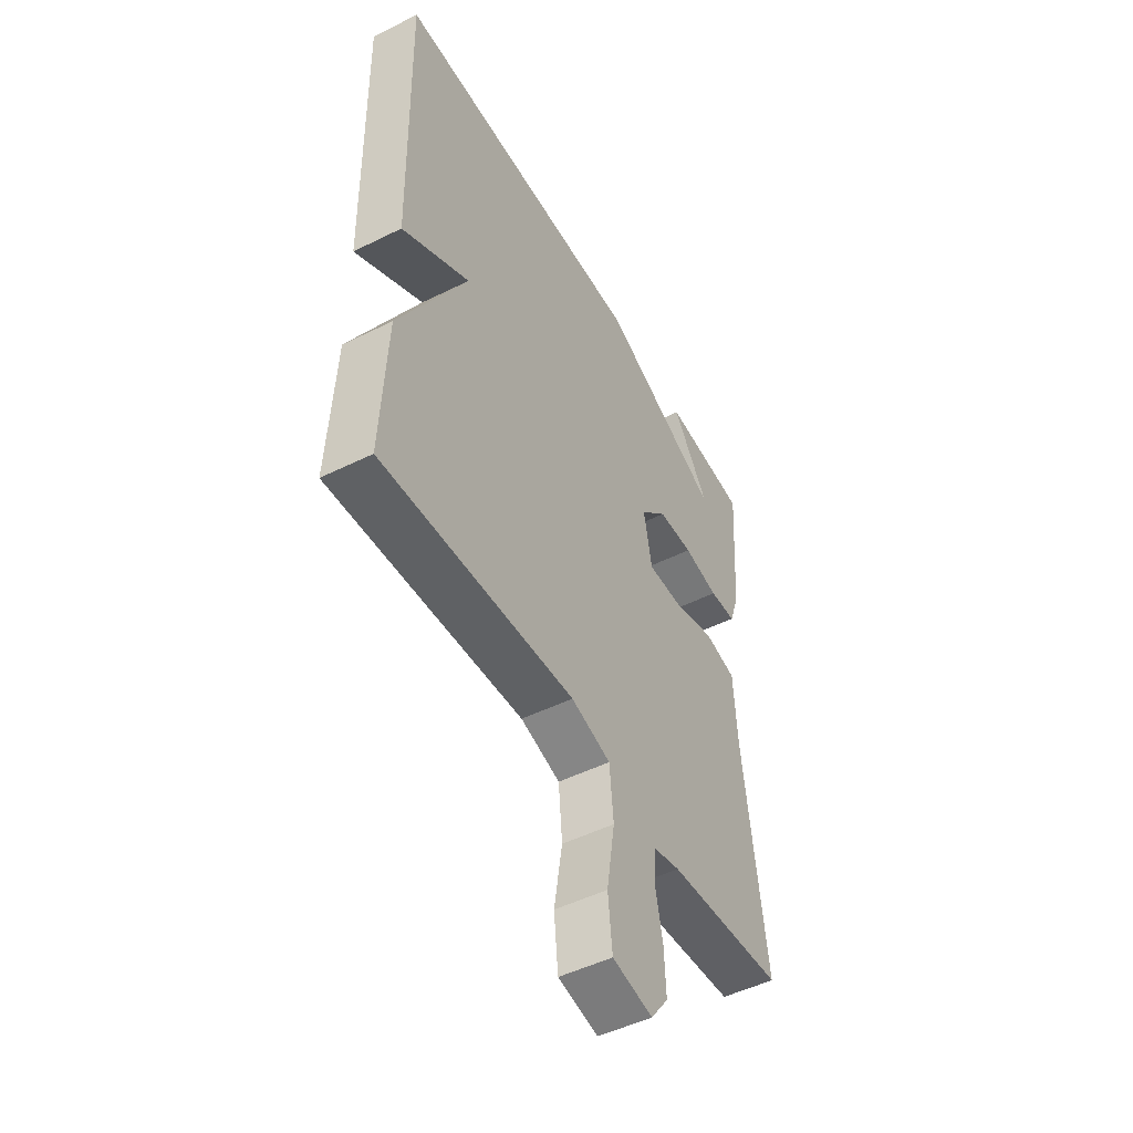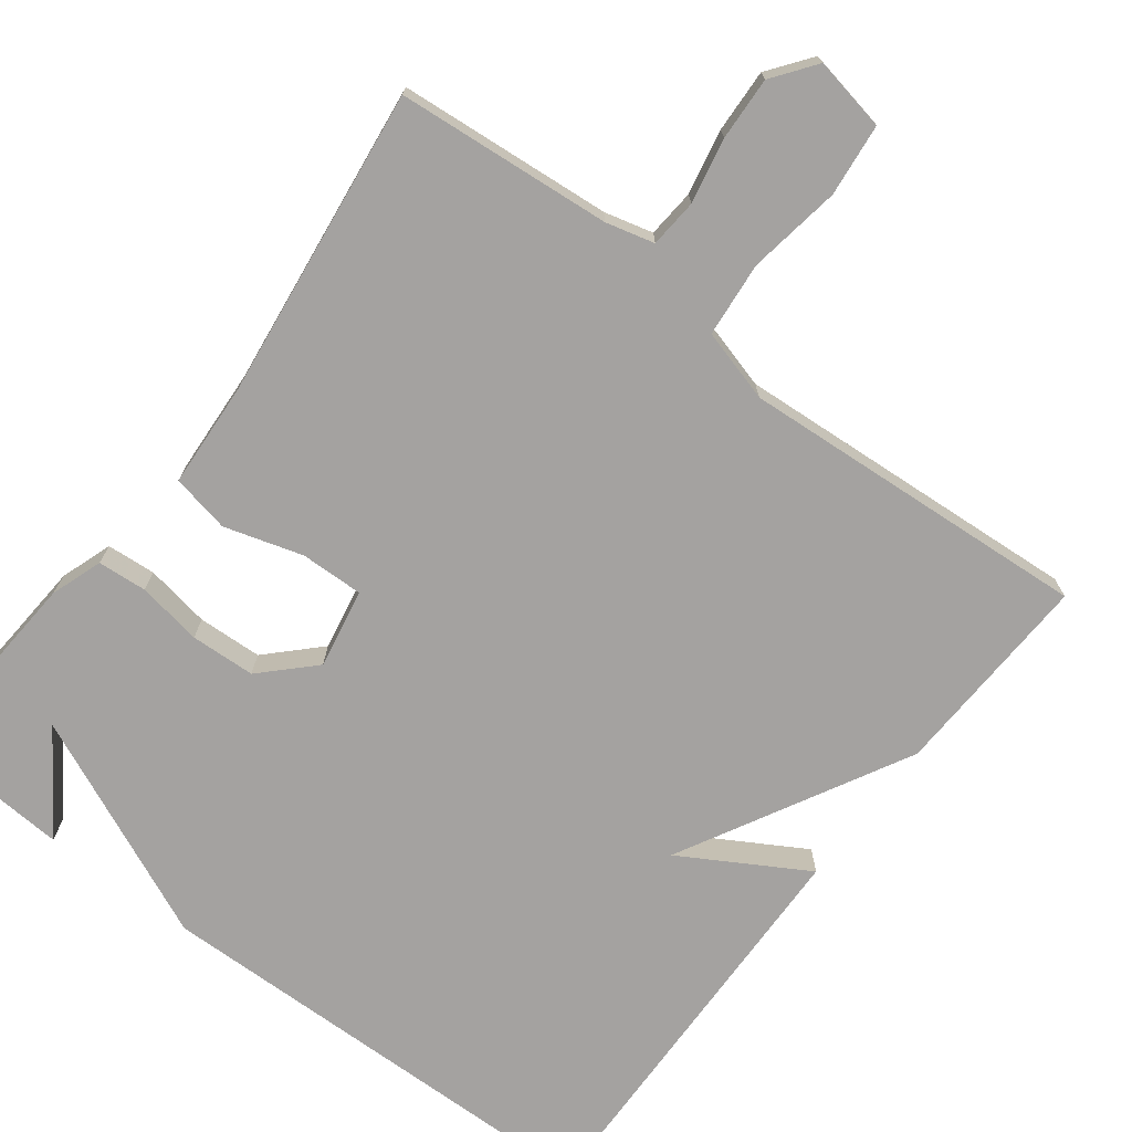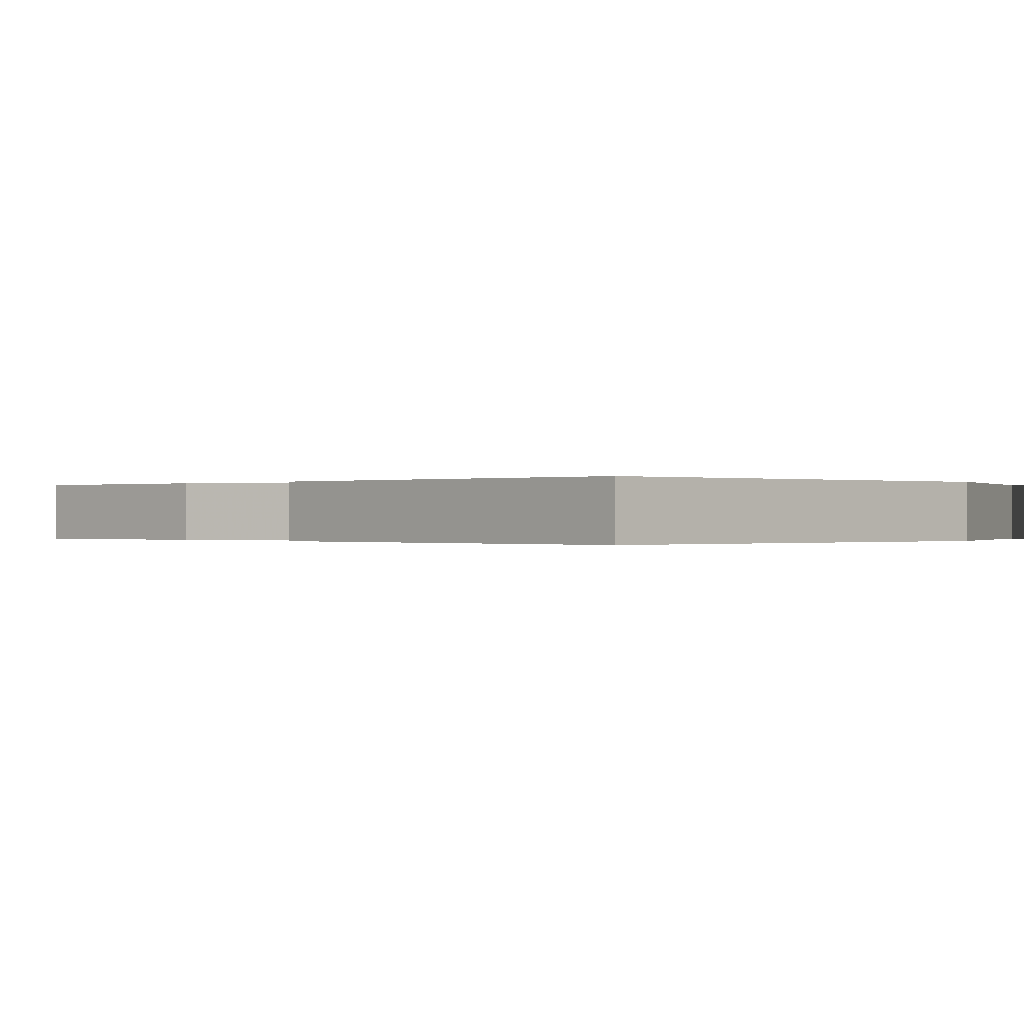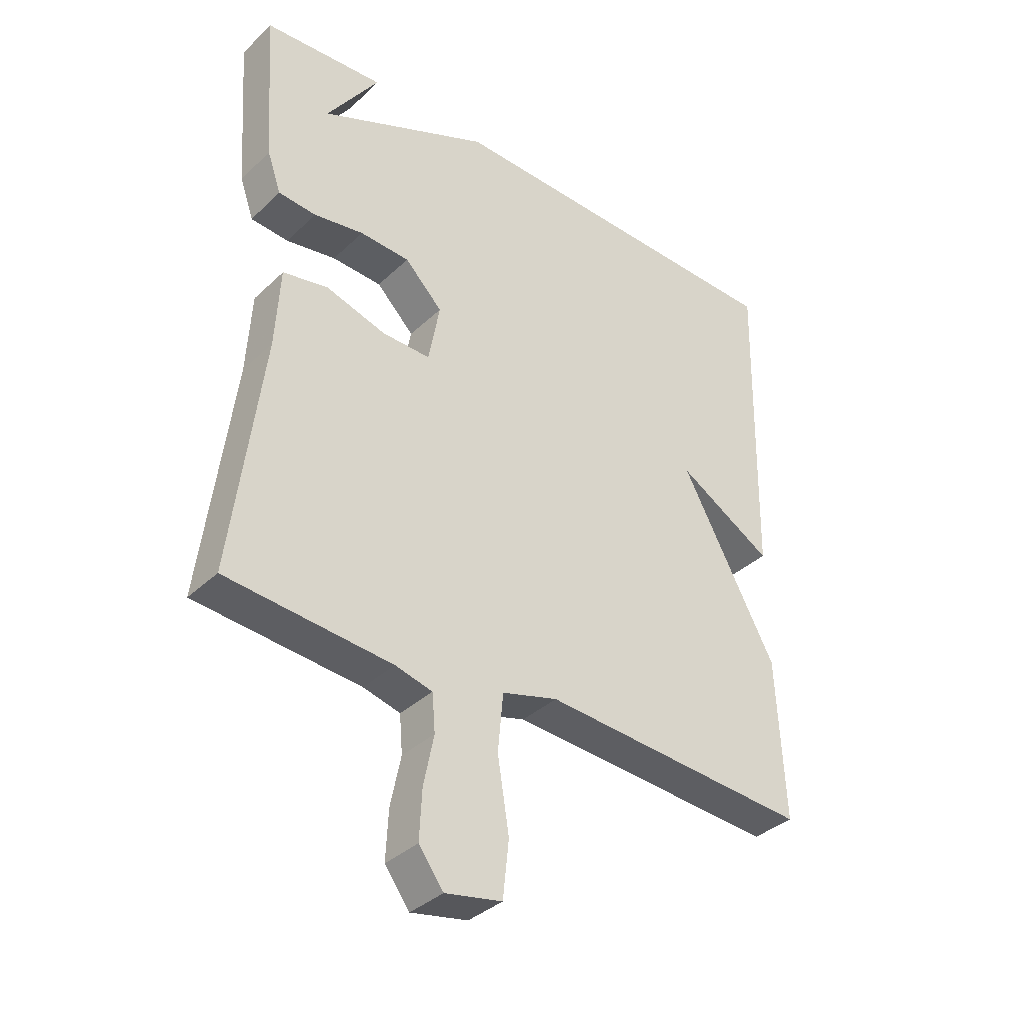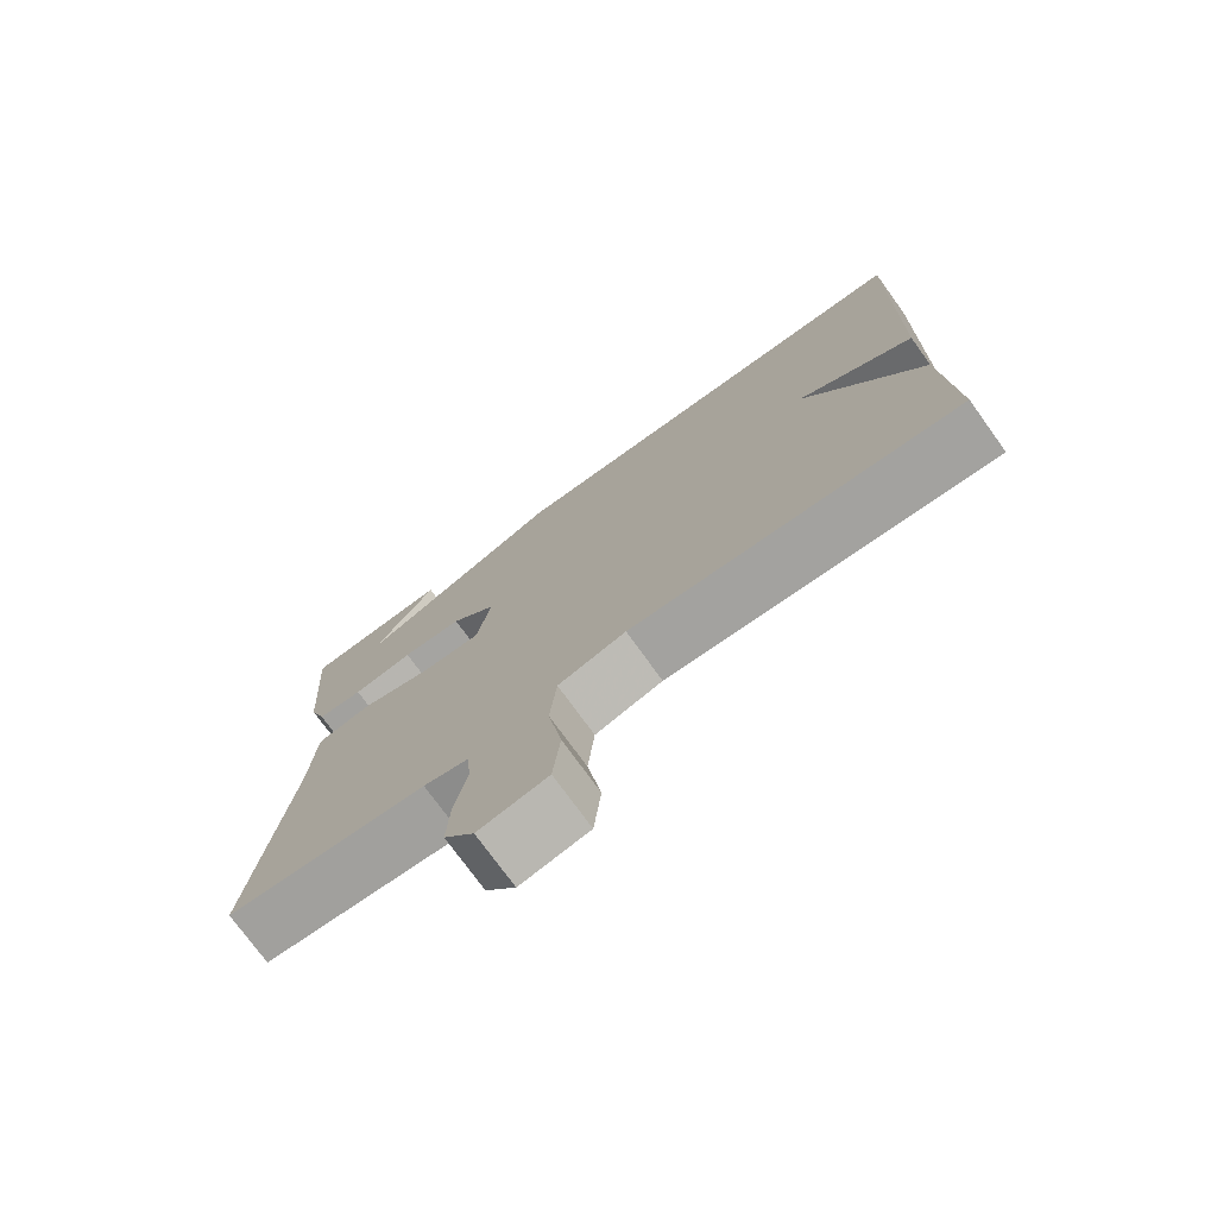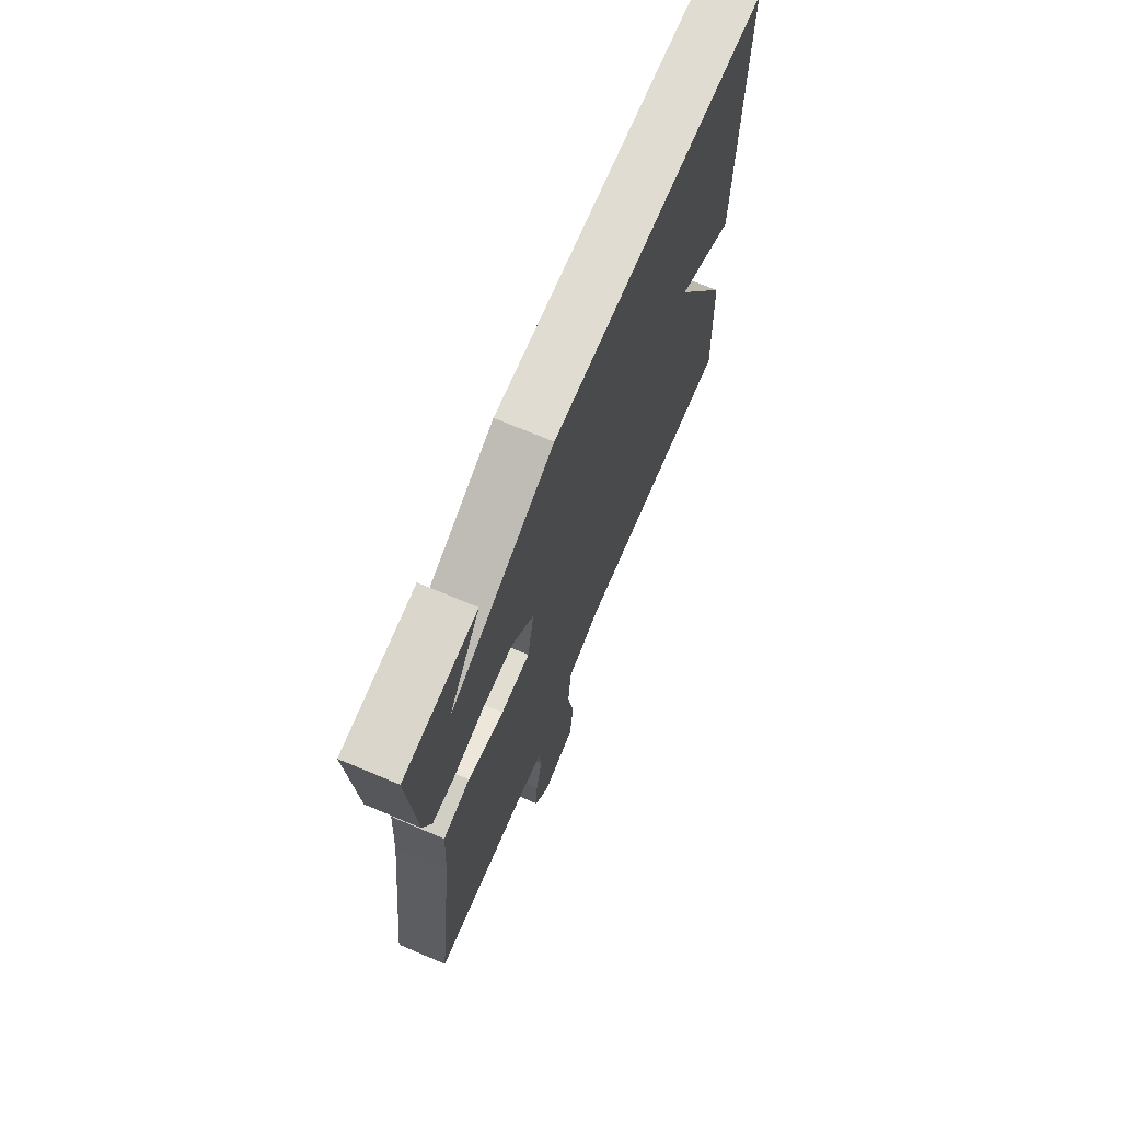
<metadata>
{"format":"obj","ext":"obj","renderer":"f3d","projection":"perspective","resolution":1024,"background":"white","views":[{"elev":-49.6,"azim":-61.3,"up":"+Z"},{"elev":-72.7,"azim":142.7,"up":"+Y"},{"elev":-0.1,"azim":-44.7,"up":"+Y"},{"elev":-36.2,"azim":140.5,"up":"+Z"},{"elev":-75.2,"azim":-144.1,"up":"+Z"},{"elev":70.3,"azim":112.8,"up":"+Z"}]}
</metadata>
<code>
v -0.5 0.07 0.5
v 0.1 0.07 0.513
v 0.387 0.07 0.386
v 0.3 0.07 0.513
v 0.5 0.07 0.5
v 0.482 0.07 0.243
v 0.459 0.07 0.177
v 0.396 0.07 0.172
v 0.313 0.07 0.186
v 0.23 0.07 0.182
v 0.167 0.07 0.119
v 0.186 0.07 0.017
v 0.267 0.07 0.019
v 0.367 0.07 0.049
v 0.442 0.07 0.034
v 0.45 0.07 -0.101
v 0.5 0.07 -0.5
v 0.225 0.07 -0.524
v 0.163 0.07 -0.54
v 0.158 0.07 -0.602
v 0.175 0.07 -0.685
v 0.179 0.07 -0.766
v 0.138 0.07 -0.821
v 0.044 0.07 -0.803
v 0.034 0.07 -0.71
v 0.053 0.07 -0.591
v 0.044 0.07 -0.495
v -0.049 0.07 -0.469
v -0.5 0.07 -0.5
v -0.488 0.07 -0.233
v -0.329 0.07 0.06
v -0.488 0.07 -0.033
v -0.5 0 0.5
v 0.1 0 0.513
v 0.387 0 0.386
v 0.3 0 0.513
v 0.5 0 0.5
v 0.482 0 0.243
v 0.459 0 0.177
v 0.396 0 0.172
v 0.313 0 0.186
v 0.23 0 0.182
v 0.167 0 0.119
v 0.186 0 0.017
v 0.267 0 0.019
v 0.367 0 0.049
v 0.442 0 0.034
v 0.45 0 -0.101
v 0.5 0 -0.5
v 0.225 0 -0.524
v 0.163 0 -0.54
v 0.158 0 -0.602
v 0.175 0 -0.685
v 0.179 0 -0.766
v 0.138 0 -0.821
v 0.044 0 -0.803
v 0.034 0 -0.71
v 0.053 0 -0.591
v 0.044 0 -0.495
v -0.049 0 -0.469
v -0.5 0 -0.5
v -0.488 0 -0.233
v -0.329 0 0.06
v -0.488 0 -0.033
f 31 32 1 2
f 30 31 2
f 29 30 2
f 28 29 2
f 27 28 2
f 26 27 2
f 24 25 26
f 23 24 26
f 22 23 26
f 21 22 26
f 20 21 26
f 19 20 26 2
f 18 19 2
f 16 17 18
f 15 16 18
f 14 15 18
f 13 14 18
f 12 13 18
f 11 12 18
f 11 18 2
f 10 11 2 3
f 9 10 3
f 8 9 3
f 7 8 3
f 6 7 3
f 5 6 3
f 3 4 5
f 34 33 64 63
f 34 63 62
f 34 62 61
f 34 61 60
f 34 60 59
f 34 59 58
f 58 57 56
f 58 56 55
f 58 55 54
f 58 54 53
f 58 53 52
f 34 58 52 51
f 34 51 50
f 50 49 48
f 50 48 47
f 50 47 46
f 50 46 45
f 50 45 44
f 50 44 43
f 34 50 43
f 35 34 43 42
f 35 42 41
f 35 41 40
f 35 40 39
f 35 39 38
f 35 38 37
f 37 36 35
f 1 33 34 2
f 2 34 35 3
f 3 35 36 4
f 4 36 37 5
f 5 37 38 6
f 6 38 39 7
f 7 39 40 8
f 8 40 41 9
f 9 41 42 10
f 10 42 43 11
f 11 43 44 12
f 12 44 45 13
f 13 45 46 14
f 14 46 47 15
f 15 47 48 16
f 16 48 49 17
f 17 49 50 18
f 18 50 51 19
f 19 51 52 20
f 20 52 53 21
f 21 53 54 22
f 22 54 55 23
f 23 55 56 24
f 24 56 57 25
f 25 57 58 26
f 26 58 59 27
f 27 59 60 28
f 28 60 61 29
f 29 61 62 30
f 30 62 63 31
f 31 63 64 32
f 32 64 33 1

</code>
